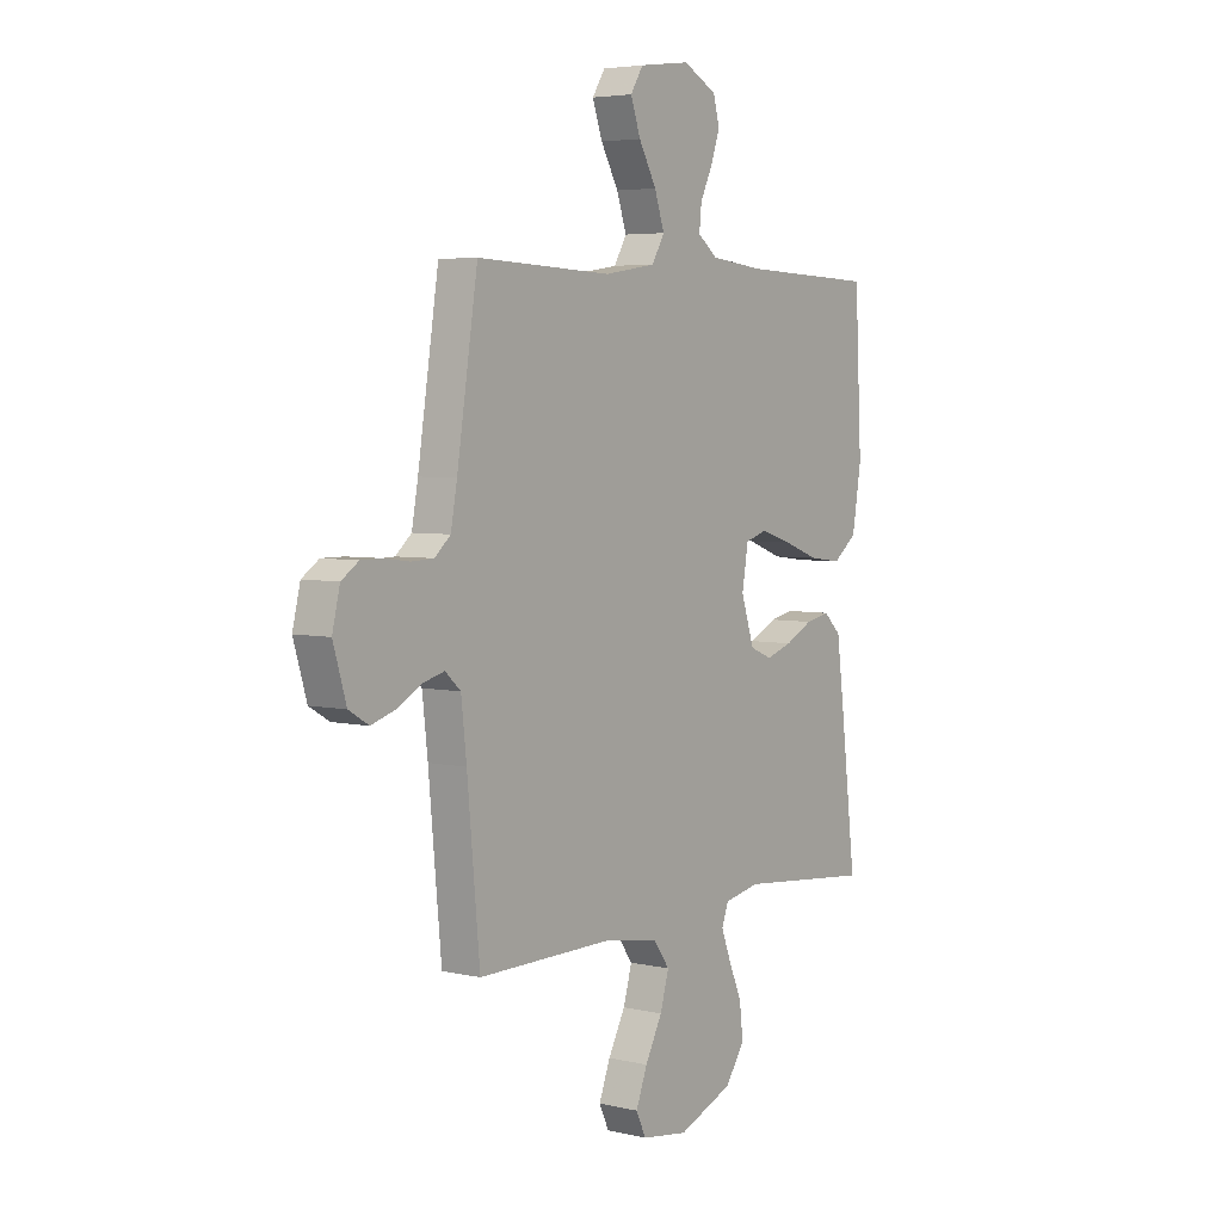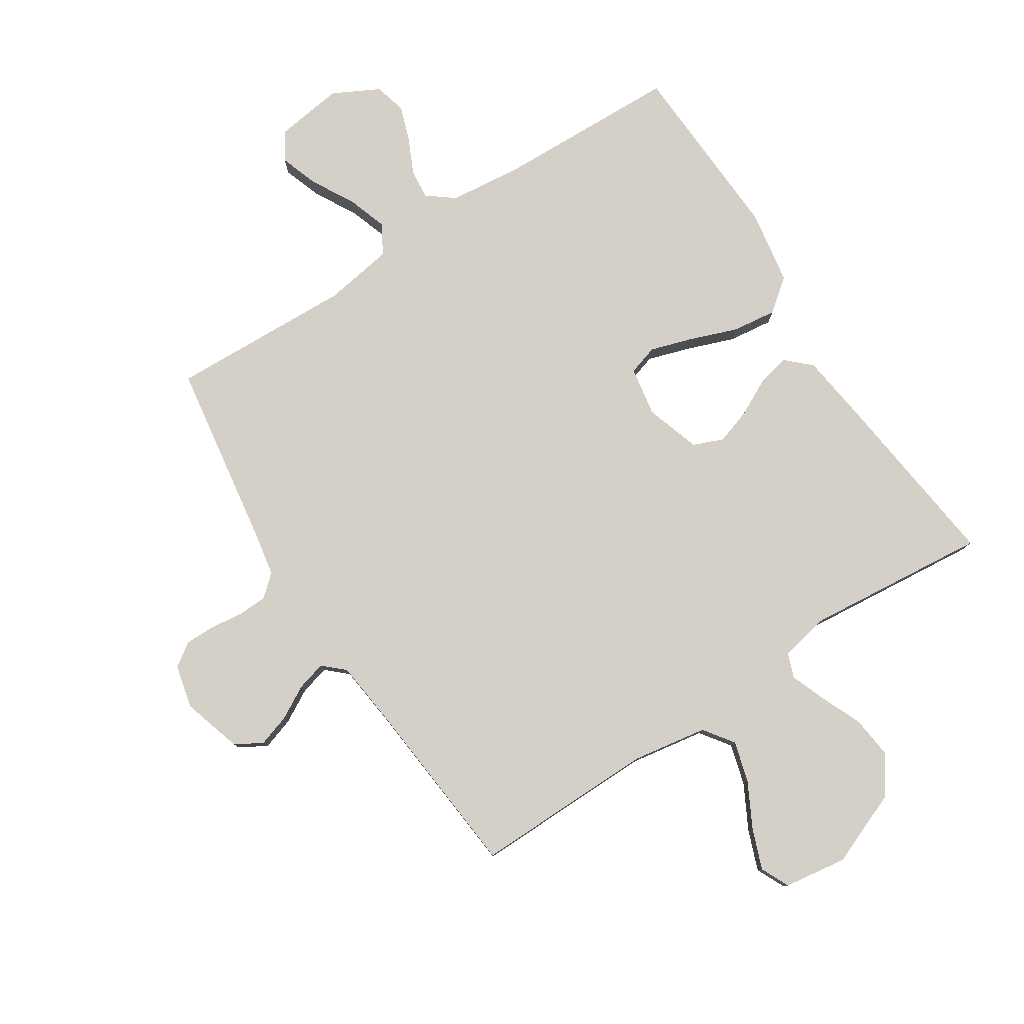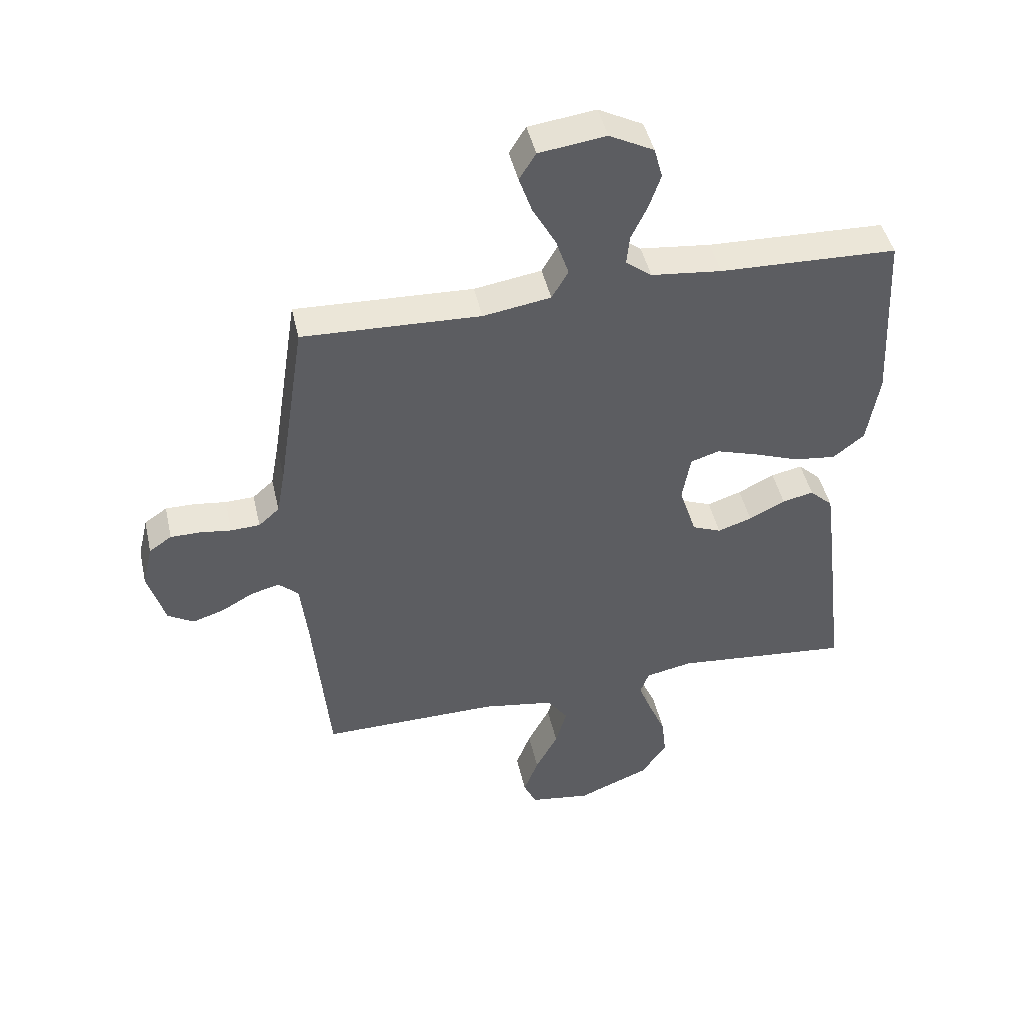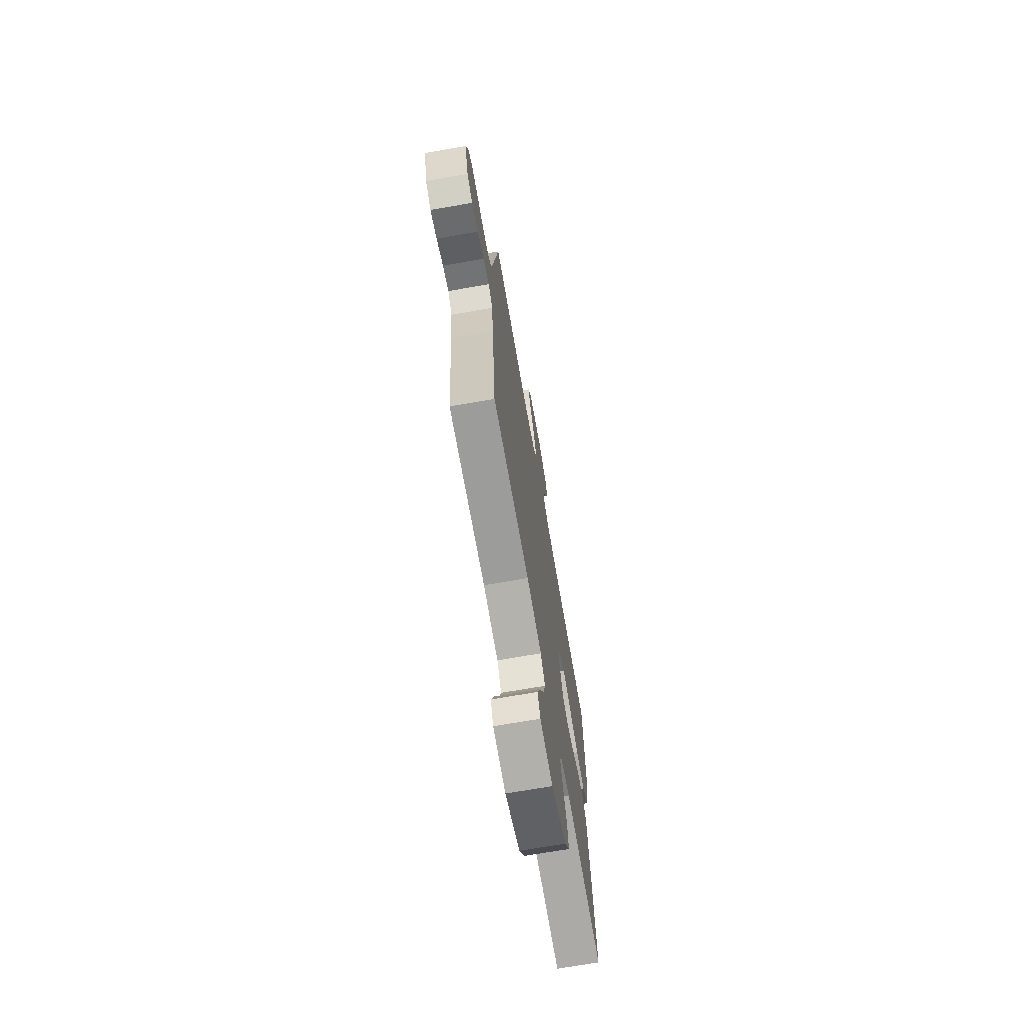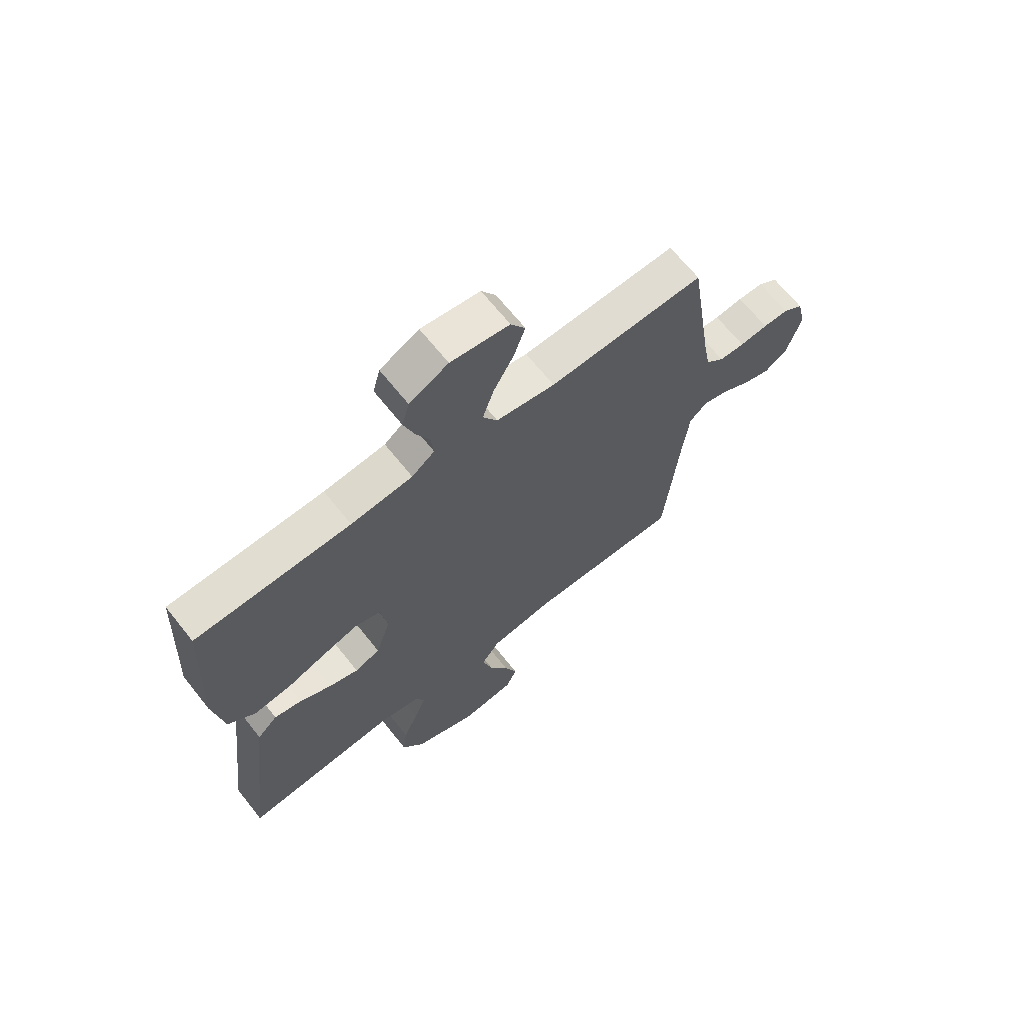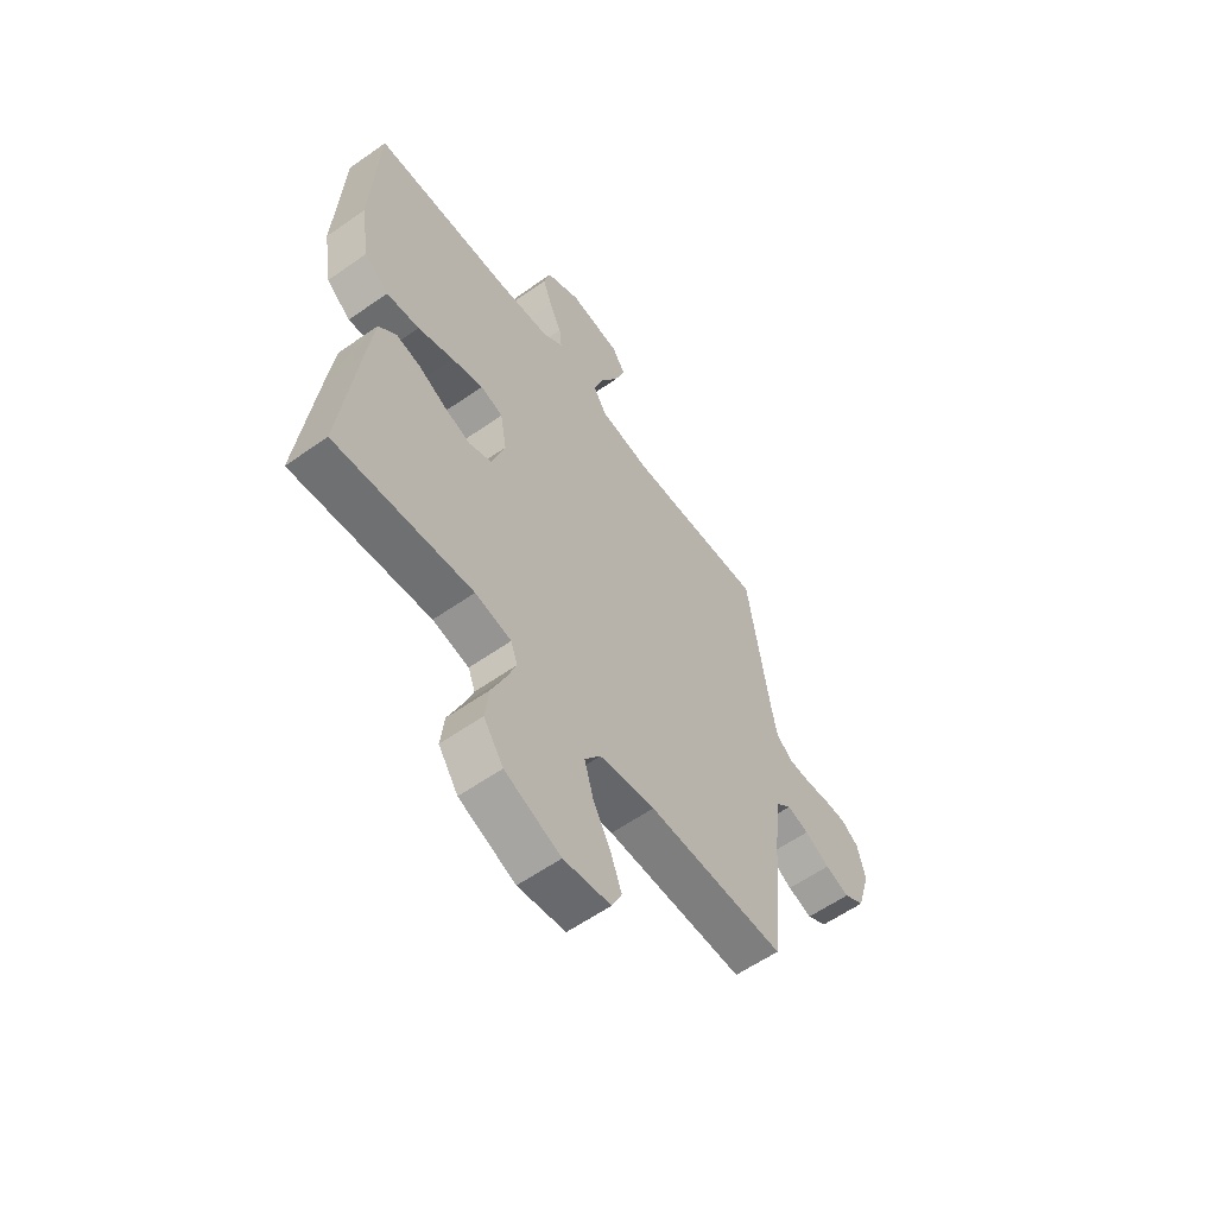
<metadata>
{"format":"obj","ext":"obj","renderer":"f3d","projection":"perspective","resolution":1024,"background":"white","views":[{"elev":4.6,"azim":126.3,"up":"+Z"},{"elev":79.9,"azim":147.1,"up":"+Y"},{"elev":45.4,"azim":167.4,"up":"+Z"},{"elev":-70.5,"azim":99.9,"up":"+Z"},{"elev":67.0,"azim":-38.5,"up":"+Z"},{"elev":-59.1,"azim":-54.1,"up":"+Z"}]}
</metadata>
<code>
v -0.5 0.07 0.5
v -0.2 0.07 0.51
v -0.081 0.07 0.523
v -0.037 0.07 0.557
v -0.042 0.07 0.606
v -0.069 0.07 0.663
v -0.089 0.07 0.721
v -0.075 0.07 0.773
v 0 0.07 0.812
v 0.113 0.07 0.797
v 0.141 0.07 0.752
v 0.119 0.07 0.689
v 0.08 0.07 0.619
v 0.058 0.07 0.554
v 0.086 0.07 0.506
v 0.2 0.07 0.488
v 0.5 0.07 0.5
v 0.546 0.07 0.2
v 0.56 0.07 0.123
v 0.595 0.07 0.092
v 0.644 0.07 0.09
v 0.698 0.07 0.097
v 0.747 0.07 0.097
v 0.785 0.07 0.071
v 0.802 0.07 0
v 0.773 0.07 -0.097
v 0.729 0.07 -0.123
v 0.676 0.07 -0.106
v 0.622 0.07 -0.076
v 0.574 0.07 -0.063
v 0.54 0.07 -0.094
v 0.528 0.07 -0.2
v 0.5 0.07 -0.5
v 0.2 0.07 -0.497
v 0.078 0.07 -0.517
v 0.043 0.07 -0.566
v 0.062 0.07 -0.633
v 0.1 0.07 -0.705
v 0.125 0.07 -0.771
v 0.103 0.07 -0.818
v 0 0.07 -0.833
v -0.122 0.07 -0.784
v -0.165 0.07 -0.721
v -0.157 0.07 -0.652
v -0.128 0.07 -0.585
v -0.106 0.07 -0.527
v -0.121 0.07 -0.487
v -0.2 0.07 -0.471
v -0.5 0.07 -0.5
v -0.464 0.07 -0.2
v -0.449 0.07 -0.085
v -0.41 0.07 -0.048
v -0.357 0.07 -0.059
v -0.296 0.07 -0.09
v -0.238 0.07 -0.109
v -0.189 0.07 -0.089
v -0.16 0.07 0
v -0.174 0.07 0.081
v -0.223 0.07 0.096
v -0.292 0.07 0.074
v -0.37 0.07 0.045
v -0.442 0.07 0.036
v -0.495 0.07 0.078
v -0.515 0.07 0.2
v -0.5 0 0.5
v -0.2 0 0.51
v -0.081 0 0.523
v -0.037 0 0.557
v -0.042 0 0.606
v -0.069 0 0.663
v -0.089 0 0.721
v -0.075 0 0.773
v 0 0 0.812
v 0.113 0 0.797
v 0.141 0 0.752
v 0.119 0 0.689
v 0.08 0 0.619
v 0.058 0 0.554
v 0.086 0 0.506
v 0.2 0 0.488
v 0.5 0 0.5
v 0.546 0 0.2
v 0.56 0 0.123
v 0.595 0 0.092
v 0.644 0 0.09
v 0.698 0 0.097
v 0.747 0 0.097
v 0.785 0 0.071
v 0.802 0 0
v 0.773 0 -0.097
v 0.729 0 -0.123
v 0.676 0 -0.106
v 0.622 0 -0.076
v 0.574 0 -0.063
v 0.54 0 -0.094
v 0.528 0 -0.2
v 0.5 0 -0.5
v 0.2 0 -0.497
v 0.078 0 -0.517
v 0.043 0 -0.566
v 0.062 0 -0.633
v 0.1 0 -0.705
v 0.125 0 -0.771
v 0.103 0 -0.818
v 0 0 -0.833
v -0.122 0 -0.784
v -0.165 0 -0.721
v -0.157 0 -0.652
v -0.128 0 -0.585
v -0.106 0 -0.527
v -0.121 0 -0.487
v -0.2 0 -0.471
v -0.5 0 -0.5
v -0.464 0 -0.2
v -0.449 0 -0.085
v -0.41 0 -0.048
v -0.357 0 -0.059
v -0.296 0 -0.09
v -0.238 0 -0.109
v -0.189 0 -0.089
v -0.16 0 0
v -0.174 0 0.081
v -0.223 0 0.096
v -0.292 0 0.074
v -0.37 0 0.045
v -0.442 0 0.036
v -0.495 0 0.078
v -0.515 0 0.2
f 64 1 2
f 63 64 2
f 62 63 2
f 61 62 2
f 60 61 2
f 59 60 2 3
f 58 59 3 4
f 57 58 4
f 52 53 54
f 51 52 54
f 50 51 54
f 49 50 54
f 48 49 54
f 47 48 54 55
f 46 47 55 56
f 43 44 45
f 42 43 45
f 41 42 45
f 40 41 45
f 39 40 45
f 38 39 45
f 37 38 45
f 36 37 45 46
f 46 56 57
f 36 46 57
f 35 36 57
f 32 33 34
f 35 57 4
f 34 35 4
f 32 34 4
f 31 32 4
f 27 28 29
f 26 27 29
f 25 26 29
f 24 25 29
f 23 24 29
f 22 23 29
f 21 22 29
f 20 21 29 30
f 16 17 18
f 15 16 18 19
f 11 12 13
f 10 11 13
f 9 10 13
f 8 9 13
f 7 8 13
f 6 7 13
f 5 6 13
f 5 13 14
f 31 4 5
f 30 31 5
f 20 30 5
f 19 20 5
f 15 19 5
f 5 14 15
f 66 65 128
f 66 128 127
f 66 127 126
f 66 126 125
f 66 125 124
f 67 66 124 123
f 68 67 123 122
f 68 122 121
f 118 117 116
f 118 116 115
f 118 115 114
f 118 114 113
f 118 113 112
f 119 118 112 111
f 120 119 111 110
f 109 108 107
f 109 107 106
f 109 106 105
f 109 105 104
f 109 104 103
f 109 103 102
f 109 102 101
f 110 109 101 100
f 121 120 110
f 121 110 100
f 121 100 99
f 98 97 96
f 68 121 99
f 68 99 98
f 68 98 96
f 68 96 95
f 93 92 91
f 93 91 90
f 93 90 89
f 93 89 88
f 93 88 87
f 93 87 86
f 93 86 85
f 94 93 85 84
f 82 81 80
f 83 82 80 79
f 77 76 75
f 77 75 74
f 77 74 73
f 77 73 72
f 77 72 71
f 77 71 70
f 77 70 69
f 78 77 69
f 69 68 95
f 69 95 94
f 69 94 84
f 69 84 83
f 69 83 79
f 79 78 69
f 1 65 66 2
f 2 66 67 3
f 3 67 68 4
f 4 68 69 5
f 5 69 70 6
f 6 70 71 7
f 7 71 72 8
f 8 72 73 9
f 9 73 74 10
f 10 74 75 11
f 11 75 76 12
f 12 76 77 13
f 13 77 78 14
f 14 78 79 15
f 15 79 80 16
f 16 80 81 17
f 17 81 82 18
f 18 82 83 19
f 19 83 84 20
f 20 84 85 21
f 21 85 86 22
f 22 86 87 23
f 23 87 88 24
f 24 88 89 25
f 25 89 90 26
f 26 90 91 27
f 27 91 92 28
f 28 92 93 29
f 29 93 94 30
f 30 94 95 31
f 31 95 96 32
f 32 96 97 33
f 33 97 98 34
f 34 98 99 35
f 35 99 100 36
f 36 100 101 37
f 37 101 102 38
f 38 102 103 39
f 39 103 104 40
f 40 104 105 41
f 41 105 106 42
f 42 106 107 43
f 43 107 108 44
f 44 108 109 45
f 45 109 110 46
f 46 110 111 47
f 47 111 112 48
f 48 112 113 49
f 49 113 114 50
f 50 114 115 51
f 51 115 116 52
f 52 116 117 53
f 53 117 118 54
f 54 118 119 55
f 55 119 120 56
f 56 120 121 57
f 57 121 122 58
f 58 122 123 59
f 59 123 124 60
f 60 124 125 61
f 61 125 126 62
f 62 126 127 63
f 63 127 128 64
f 64 128 65 1

</code>
